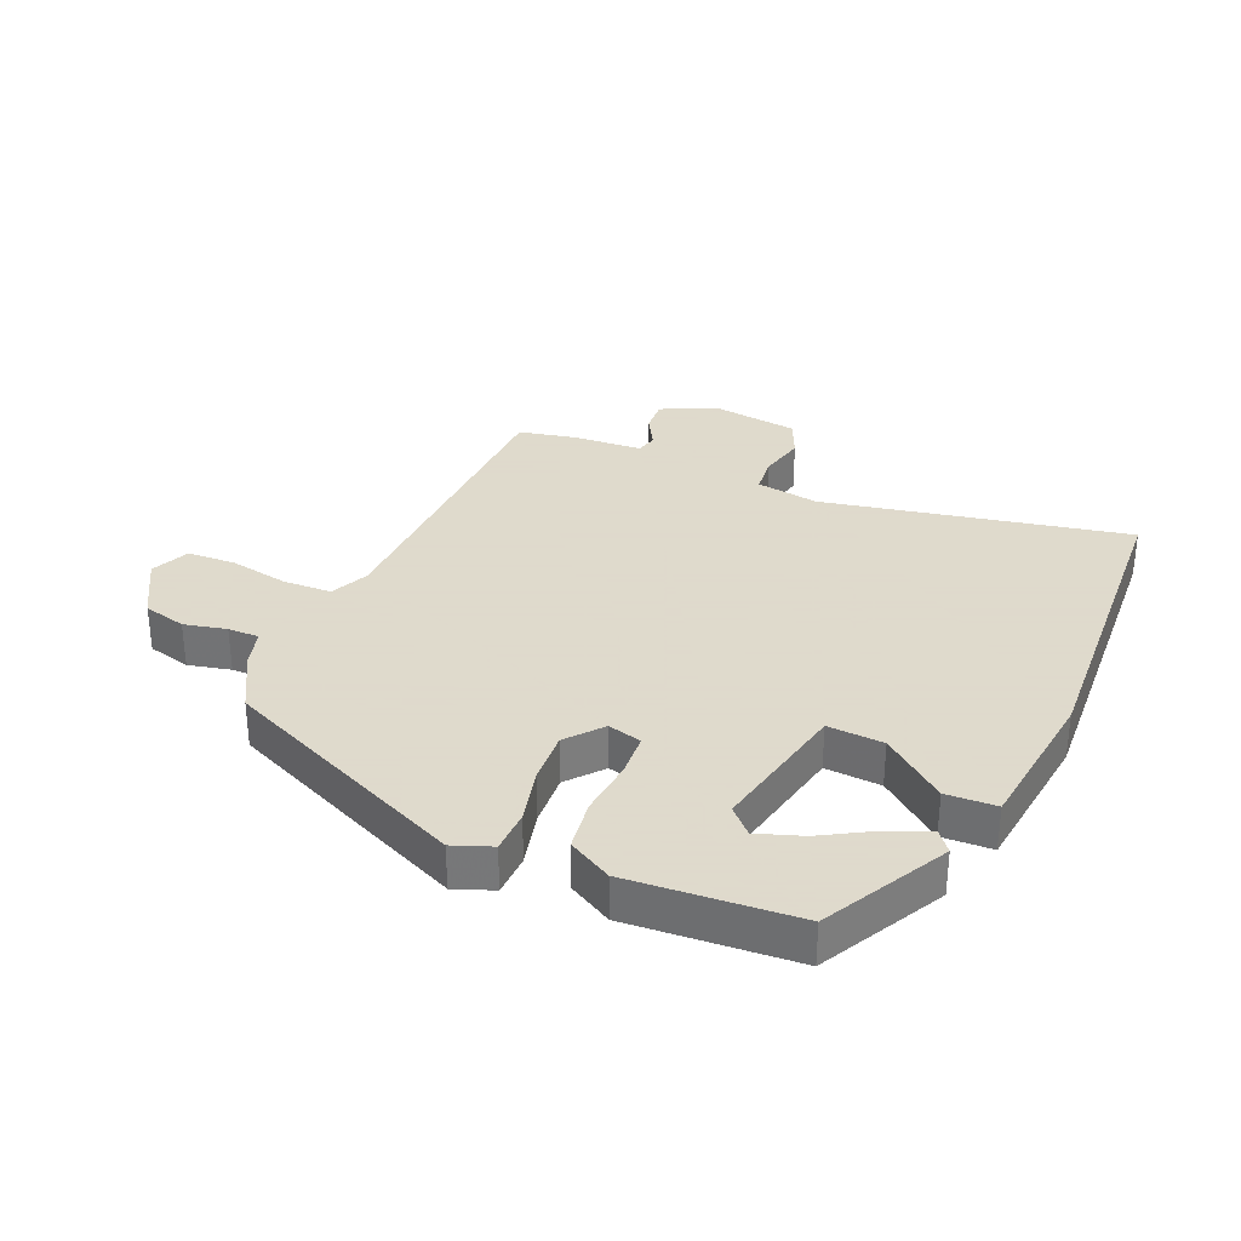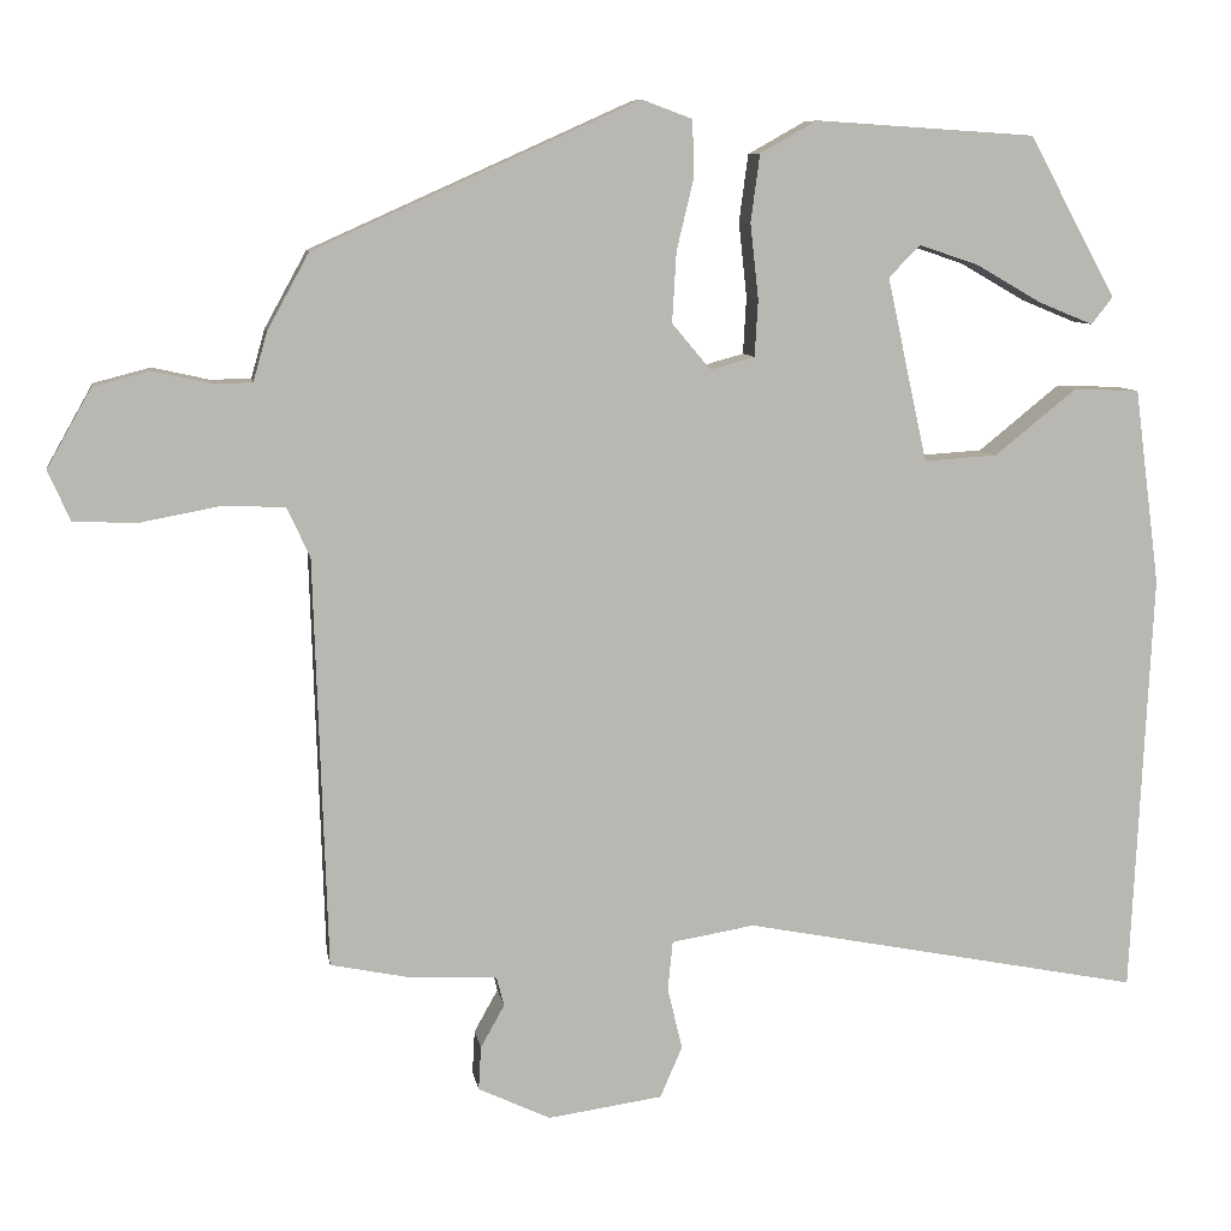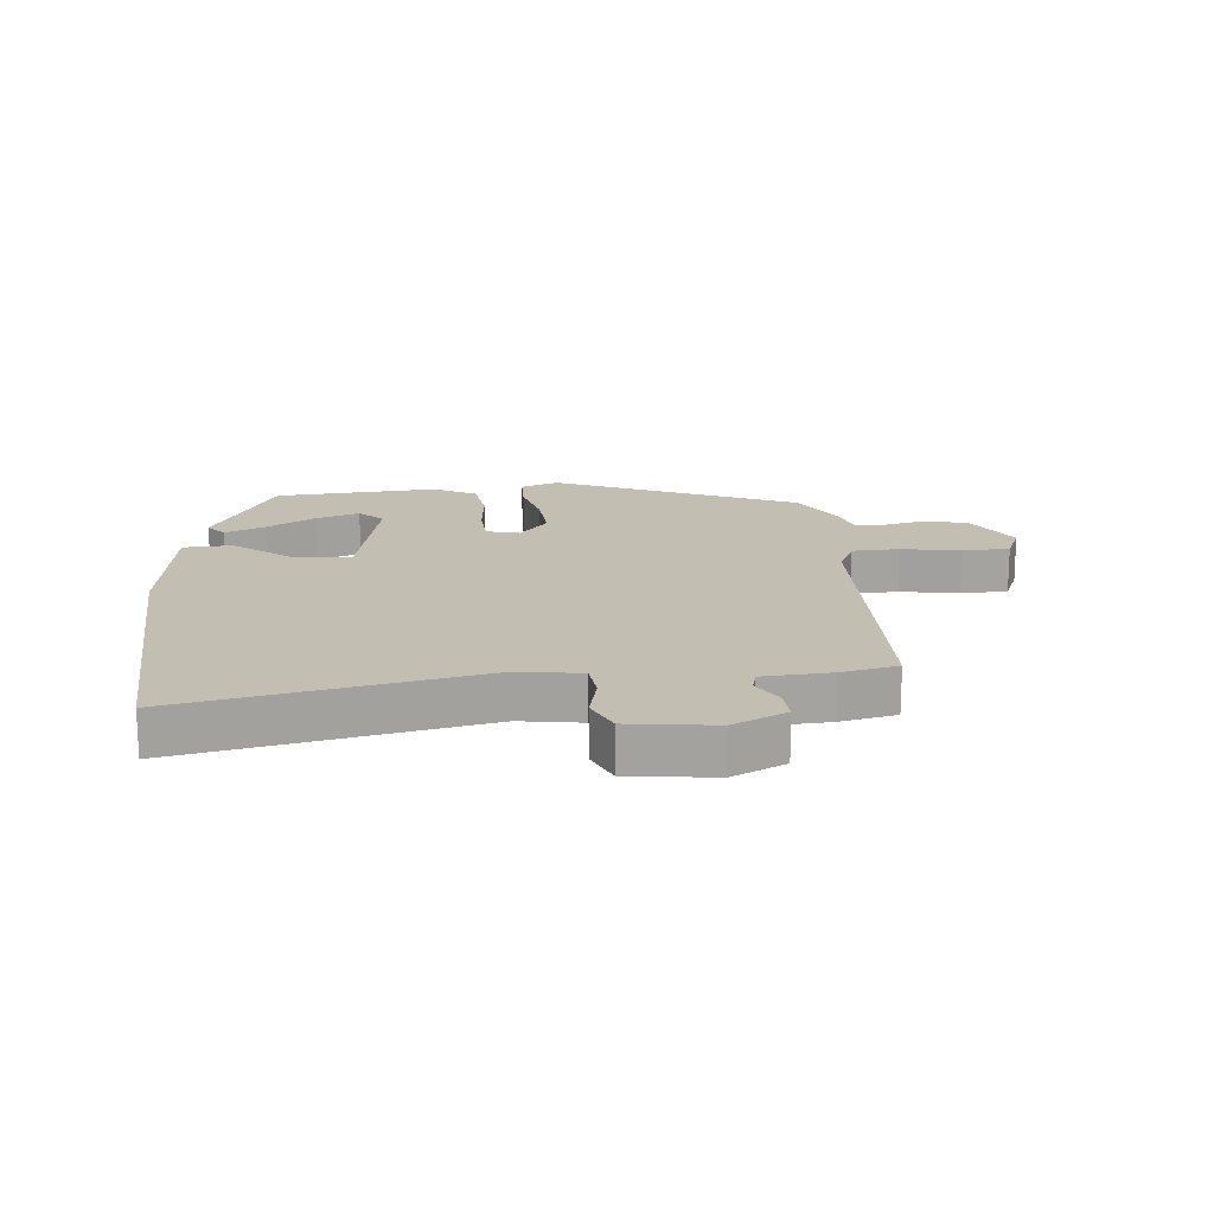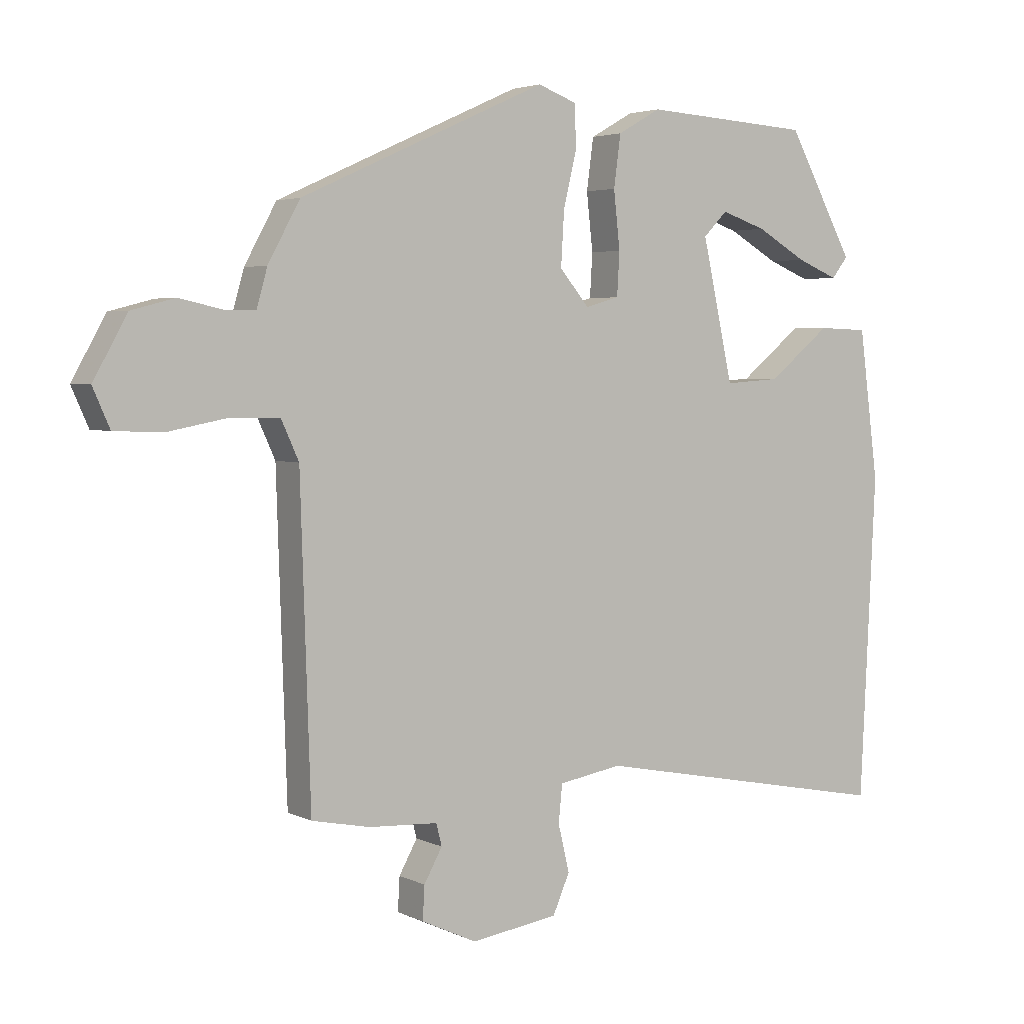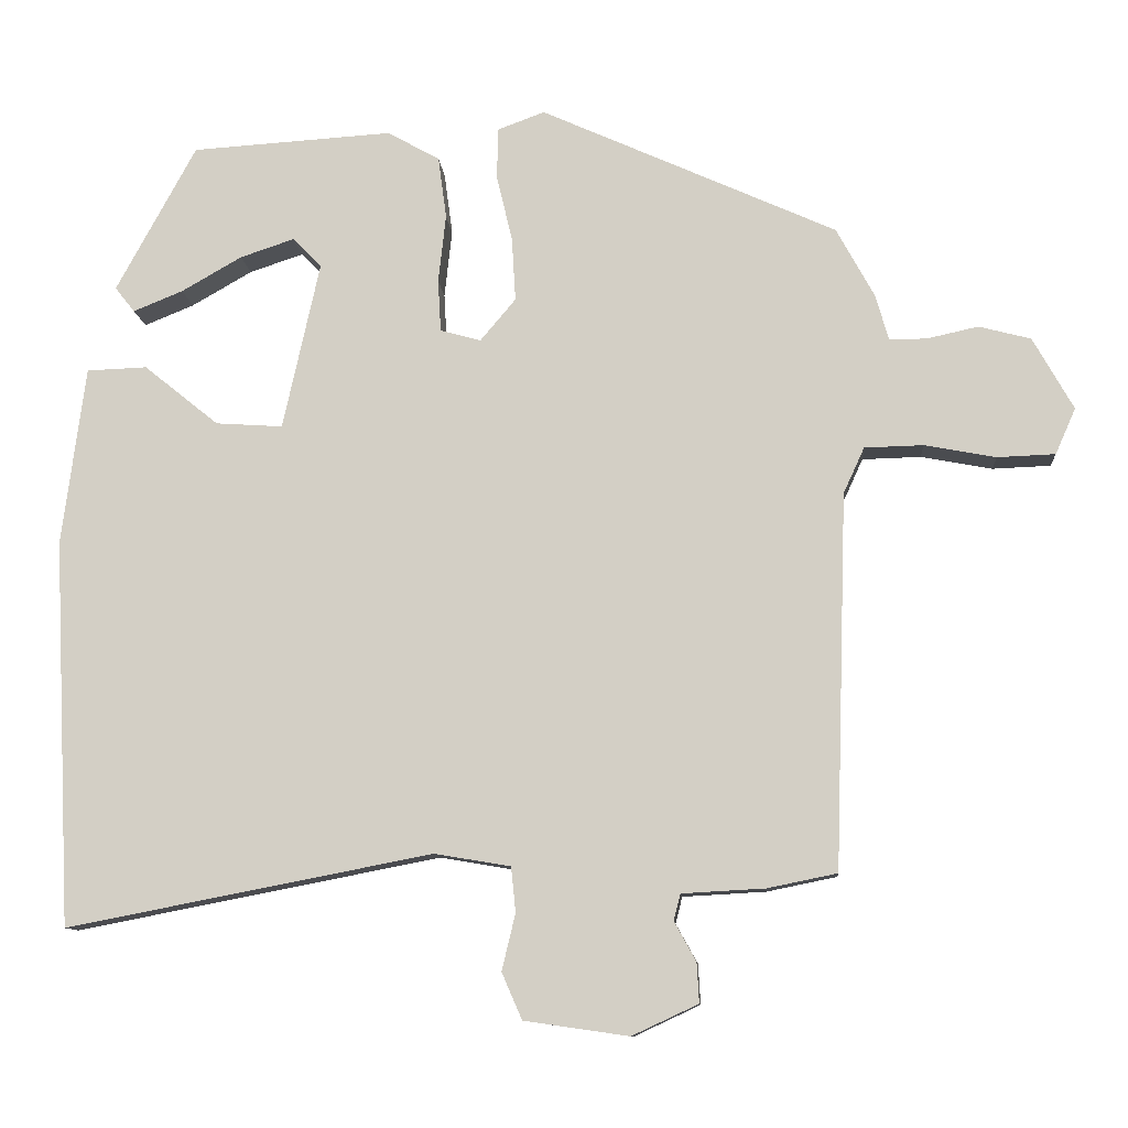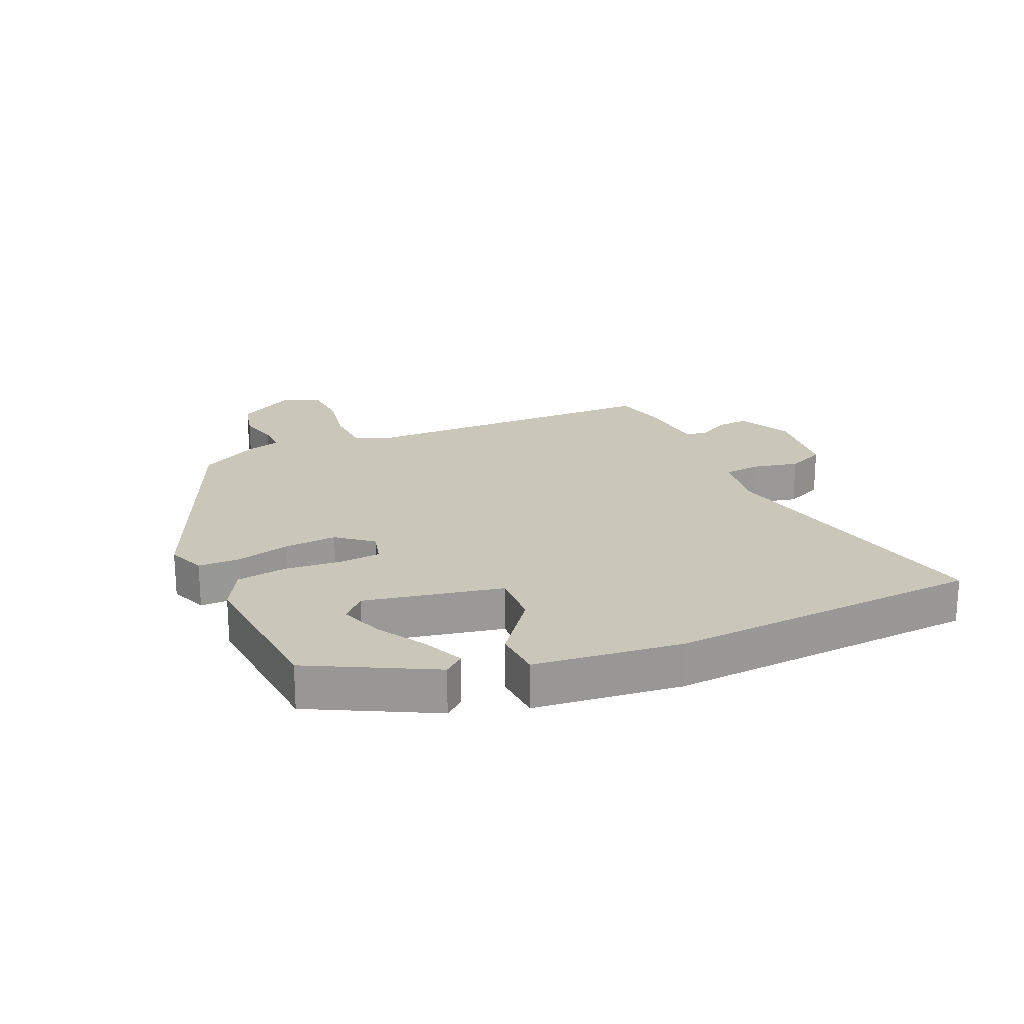
<metadata>
{"format":"obj","ext":"obj","renderer":"f3d","projection":"perspective","resolution":1024,"background":"white","views":[{"elev":32.4,"azim":23.0,"up":"+Y"},{"elev":8.3,"azim":-9.1,"up":"+Z"},{"elev":17.3,"azim":174.2,"up":"+Y"},{"elev":3.7,"azim":-33.3,"up":"+Z"},{"elev":-10.5,"azim":-175.6,"up":"+Z"},{"elev":21.2,"azim":65.2,"up":"+Y"}]}
</metadata>
<code>
v 0.376 0.07 0.495
v 0.482 0.07 0.3
v 0.456 0.07 0.267
v 0.39 0.07 0.294
v 0.31 0.07 0.34
v 0.238 0.07 0.364
v 0.2 0.07 0.325
v 0.249 0.07 0.102
v 0.338 0.07 0.108
v 0.437 0.07 0.188
v 0.517 0.07 0.185
v 0.548 0.07 -0.053
v 0.523 0.07 -0.566
v 0.038 0.07 -0.472
v -0.063 0.07 -0.489
v -0.069 0.07 -0.549
v -0.051 0.07 -0.624
v -0.078 0.07 -0.686
v -0.217 0.07 -0.706
v -0.305 0.07 -0.665
v -0.302 0.07 -0.612
v -0.273 0.07 -0.56
v -0.282 0.07 -0.525
v -0.392 0.07 -0.519
v -0.485 0.07 -0.5
v -0.501 0.07 -0.002
v -0.529 0.07 0.059
v -0.607 0.07 0.061
v -0.702 0.07 0.043
v -0.779 0.07 0.046
v -0.806 0.07 0.107
v -0.752 0.07 0.203
v -0.683 0.07 0.221
v -0.615 0.07 0.206
v -0.565 0.07 0.206
v -0.548 0.07 0.266
v -0.497 0.07 0.359
v -0.104 0.07 0.536
v -0.042 0.07 0.513
v -0.04 0.07 0.445
v -0.061 0.07 0.357
v -0.066 0.07 0.272
v -0.019 0.07 0.216
v 0.035 0.07 0.231
v 0.039 0.07 0.3
v 0.029 0.07 0.391
v 0.04 0.07 0.473
v 0.109 0.07 0.512
v 0.376 0 0.495
v 0.482 0 0.3
v 0.456 0 0.267
v 0.39 0 0.294
v 0.31 0 0.34
v 0.238 0 0.364
v 0.2 0 0.325
v 0.249 0 0.102
v 0.338 0 0.108
v 0.437 0 0.188
v 0.517 0 0.185
v 0.548 0 -0.053
v 0.523 0 -0.566
v 0.038 0 -0.472
v -0.063 0 -0.489
v -0.069 0 -0.549
v -0.051 0 -0.624
v -0.078 0 -0.686
v -0.217 0 -0.706
v -0.305 0 -0.665
v -0.302 0 -0.612
v -0.273 0 -0.56
v -0.282 0 -0.525
v -0.392 0 -0.519
v -0.485 0 -0.5
v -0.501 0 -0.002
v -0.529 0 0.059
v -0.607 0 0.061
v -0.702 0 0.043
v -0.779 0 0.046
v -0.806 0 0.107
v -0.752 0 0.203
v -0.683 0 0.221
v -0.615 0 0.206
v -0.565 0 0.206
v -0.548 0 0.266
v -0.497 0 0.359
v -0.104 0 0.536
v -0.042 0 0.513
v -0.04 0 0.445
v -0.061 0 0.357
v -0.066 0 0.272
v -0.019 0 0.216
v 0.035 0 0.231
v 0.039 0 0.3
v 0.029 0 0.391
v 0.04 0 0.473
v 0.109 0 0.512
f 47 48 1
f 46 47 1
f 45 46 1
f 44 45 1
f 39 40 41
f 38 39 41
f 37 38 41
f 36 37 41
f 35 36 41
f 35 41 42
f 32 33 34
f 31 32 34
f 30 31 34
f 29 30 34
f 28 29 34
f 27 28 34 35
f 35 42 43
f 27 35 43
f 26 27 43
f 26 43 44
f 25 26 44
f 24 25 44
f 23 24 44
f 20 21 22
f 19 20 22
f 18 19 22
f 17 18 22
f 16 17 22
f 12 13 14
f 11 12 14
f 10 11 14
f 9 10 14
f 8 9 14 15
f 7 8 15
f 3 4 5
f 2 3 5
f 1 2 5
f 1 5 6
f 44 1 6
f 15 16 22 23
f 7 15 23 44
f 6 7 44
f 49 96 95
f 49 95 94
f 49 94 93
f 49 93 92
f 89 88 87
f 89 87 86
f 89 86 85
f 89 85 84
f 89 84 83
f 90 89 83
f 82 81 80
f 82 80 79
f 82 79 78
f 82 78 77
f 82 77 76
f 83 82 76 75
f 91 90 83
f 91 83 75
f 91 75 74
f 92 91 74
f 92 74 73
f 92 73 72
f 92 72 71
f 70 69 68
f 70 68 67
f 70 67 66
f 70 66 65
f 70 65 64
f 62 61 60
f 62 60 59
f 62 59 58
f 62 58 57
f 63 62 57 56
f 63 56 55
f 53 52 51
f 53 51 50
f 53 50 49
f 54 53 49
f 54 49 92
f 71 70 64 63
f 92 71 63 55
f 92 55 54
f 1 49 50 2
f 2 50 51 3
f 3 51 52 4
f 4 52 53 5
f 5 53 54 6
f 6 54 55 7
f 7 55 56 8
f 8 56 57 9
f 9 57 58 10
f 10 58 59 11
f 11 59 60 12
f 12 60 61 13
f 13 61 62 14
f 14 62 63 15
f 15 63 64 16
f 16 64 65 17
f 17 65 66 18
f 18 66 67 19
f 19 67 68 20
f 20 68 69 21
f 21 69 70 22
f 22 70 71 23
f 23 71 72 24
f 24 72 73 25
f 25 73 74 26
f 26 74 75 27
f 27 75 76 28
f 28 76 77 29
f 29 77 78 30
f 30 78 79 31
f 31 79 80 32
f 32 80 81 33
f 33 81 82 34
f 34 82 83 35
f 35 83 84 36
f 36 84 85 37
f 37 85 86 38
f 38 86 87 39
f 39 87 88 40
f 40 88 89 41
f 41 89 90 42
f 42 90 91 43
f 43 91 92 44
f 44 92 93 45
f 45 93 94 46
f 46 94 95 47
f 47 95 96 48
f 48 96 49 1

</code>
